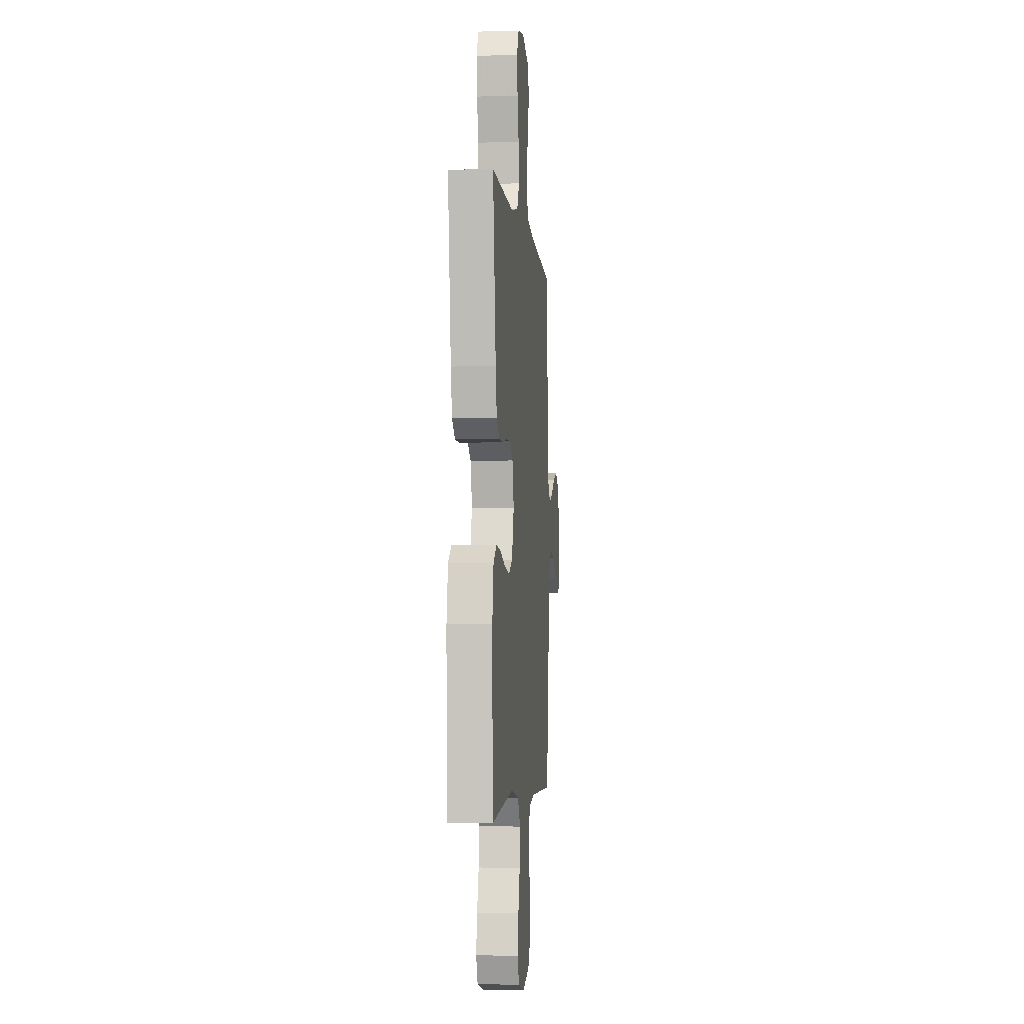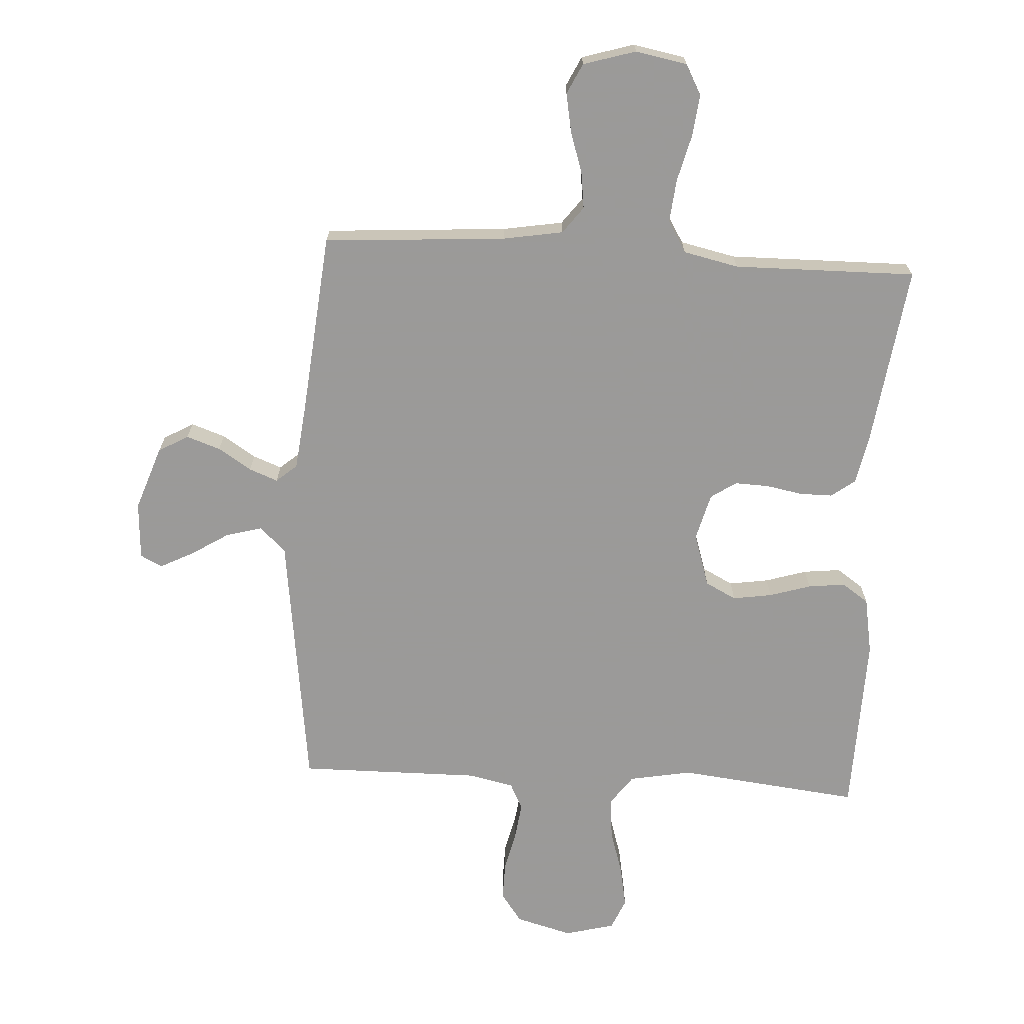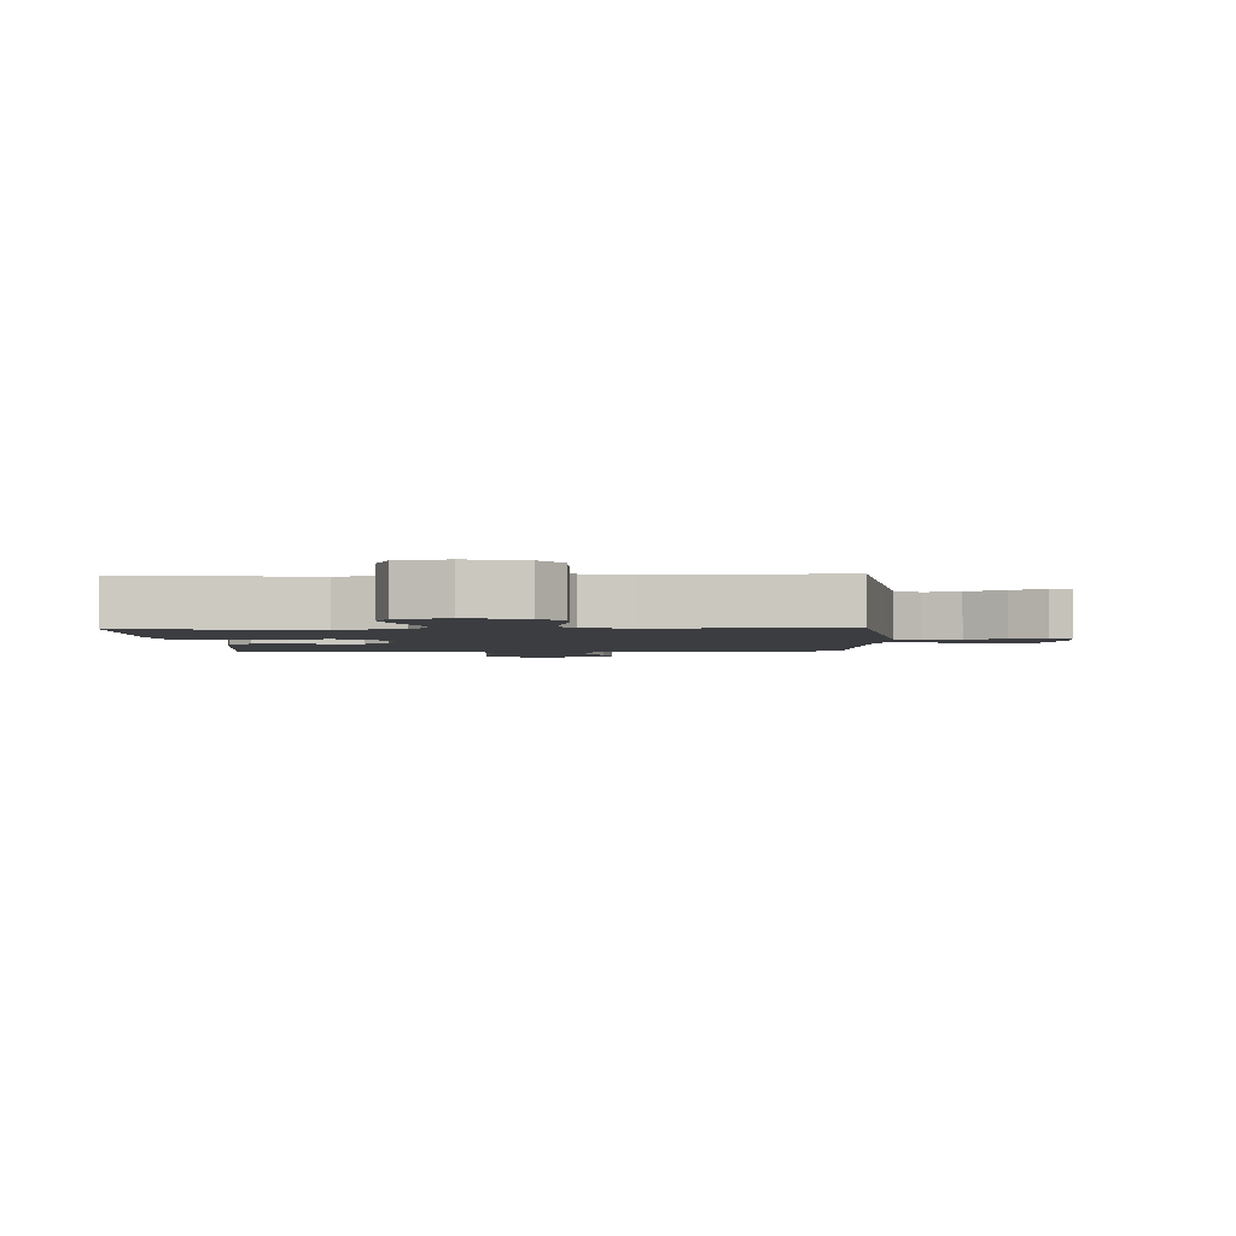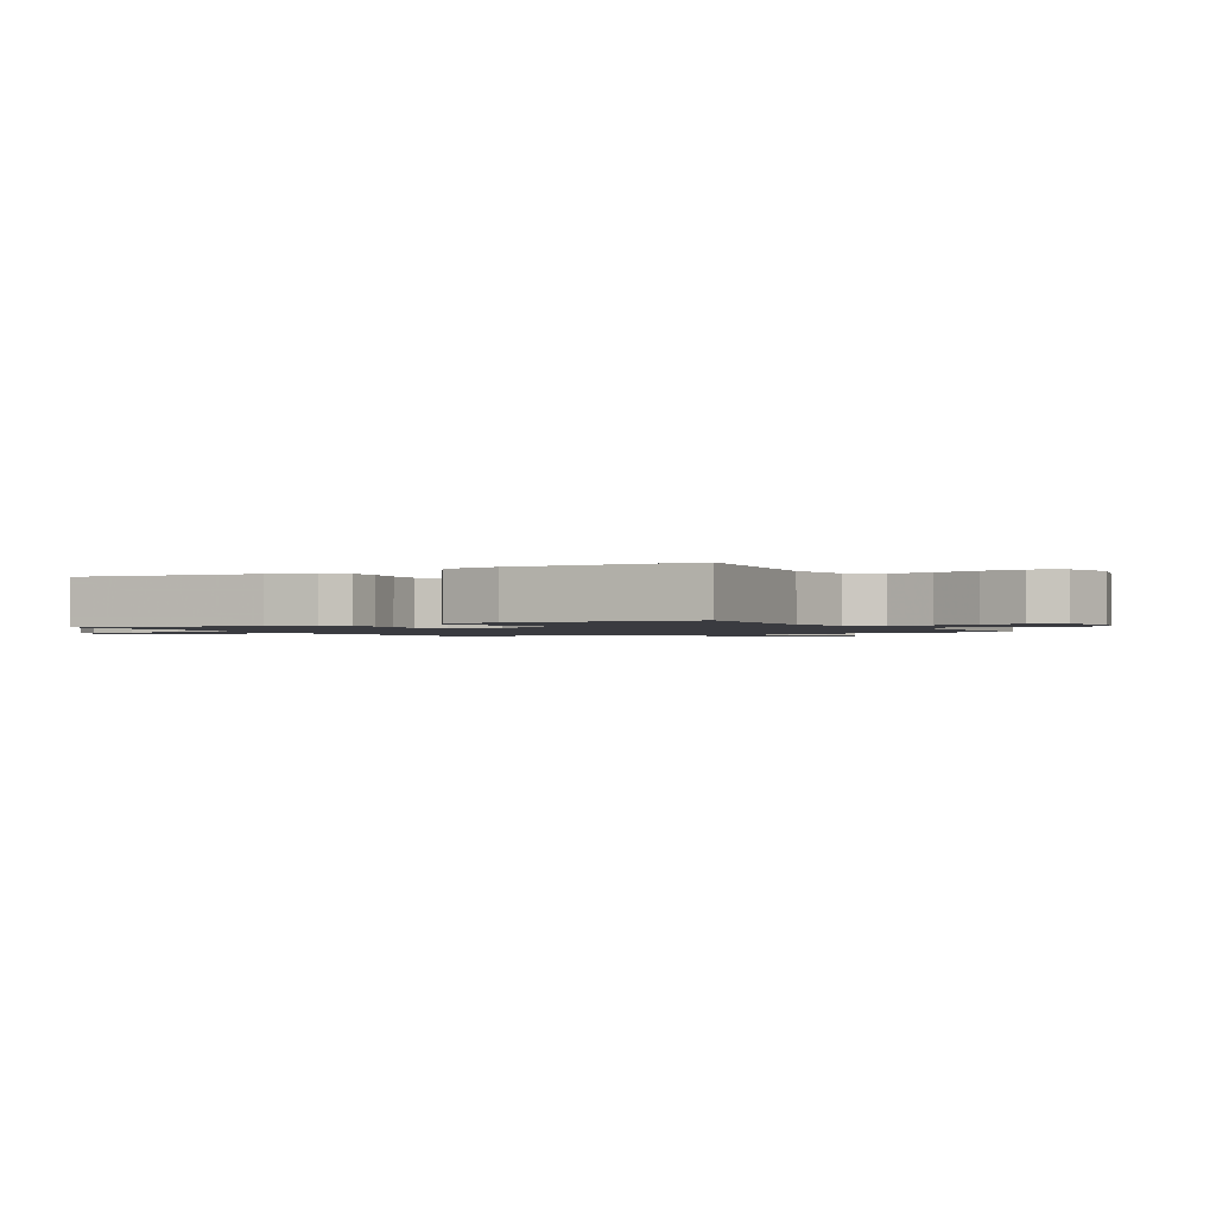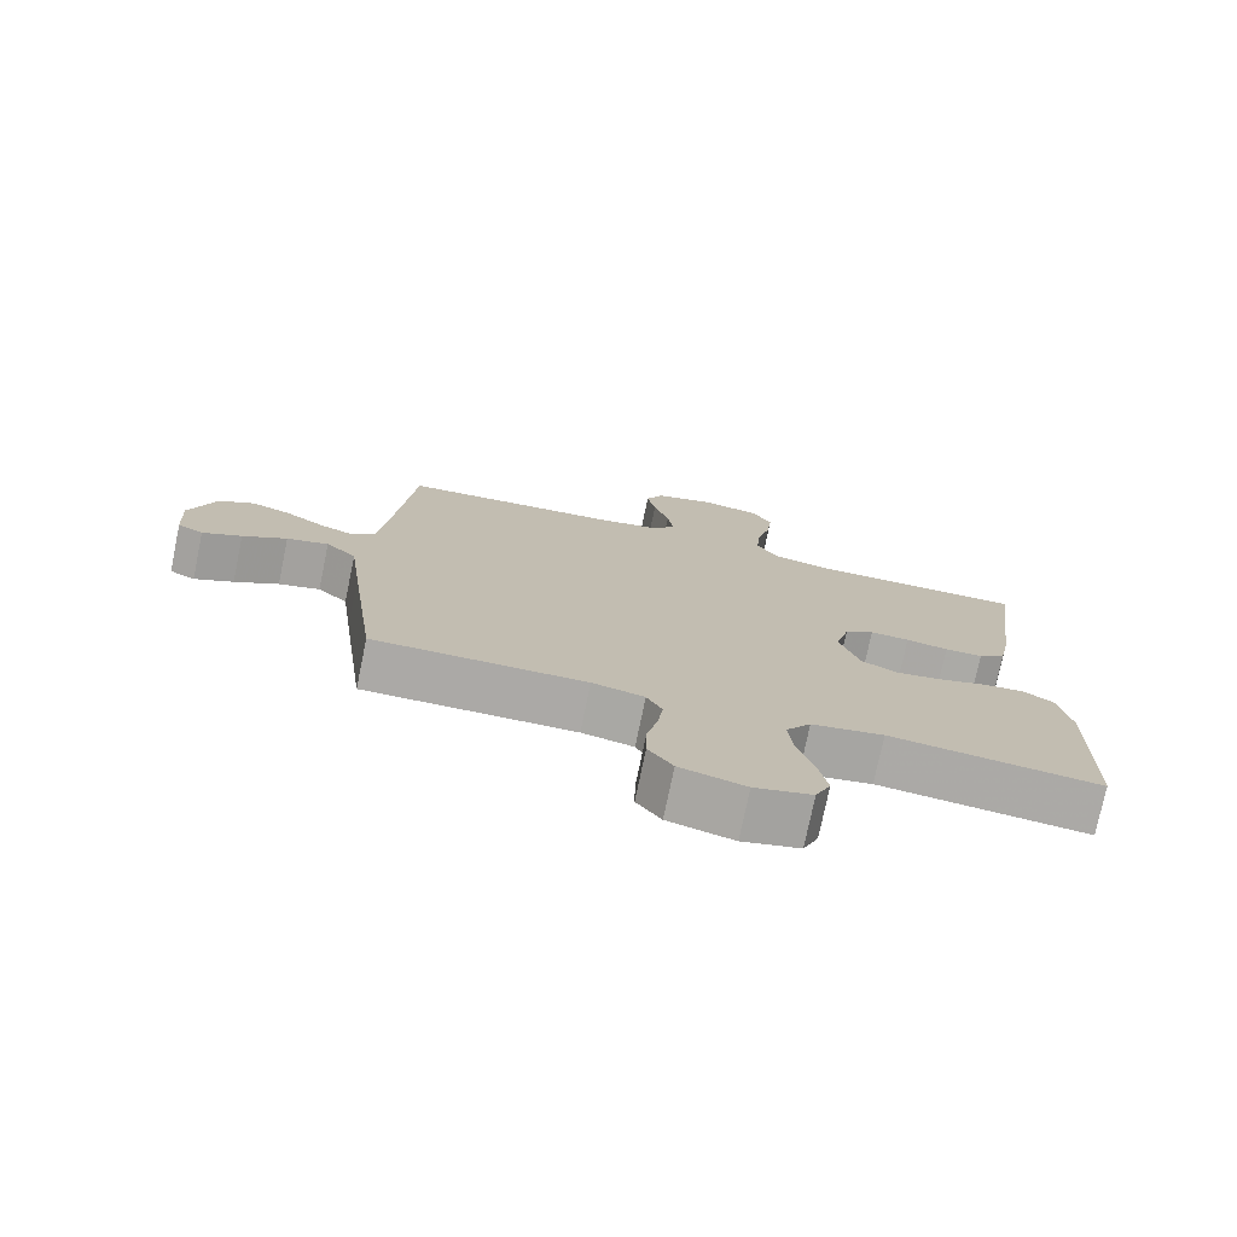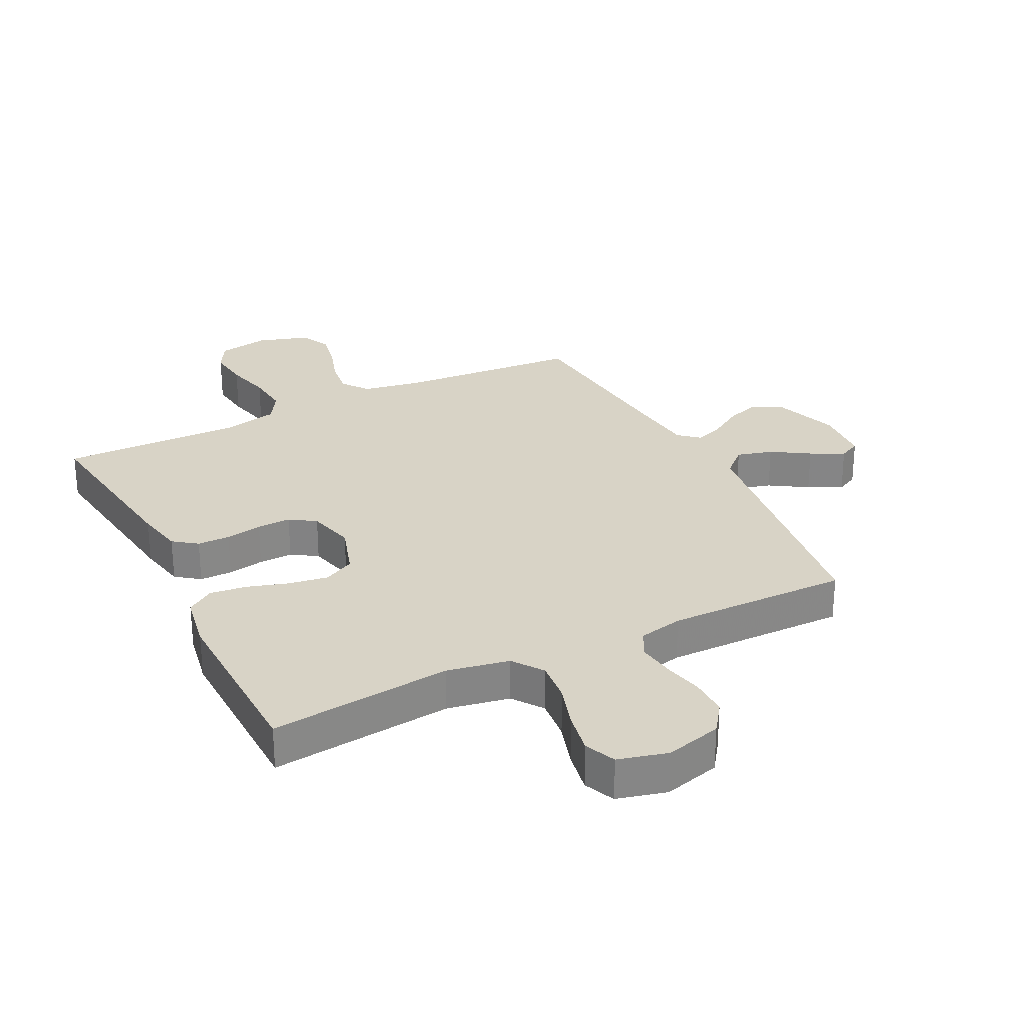
<metadata>
{"format":"obj","ext":"obj","renderer":"f3d","projection":"perspective","resolution":1024,"background":"white","views":[{"elev":-3.8,"azim":95.6,"up":"+Z"},{"elev":-69.5,"azim":-3.4,"up":"+Y"},{"elev":-2.4,"azim":-177.4,"up":"+Y"},{"elev":-1.4,"azim":119.3,"up":"+Y"},{"elev":-75.7,"azim":-11.7,"up":"+Z"},{"elev":28.1,"azim":153.5,"up":"+Y"}]}
</metadata>
<code>
v 0.5 0.07 -0.5
v 0.2 0.07 -0.467
v 0.097 0.07 -0.486
v 0.061 0.07 -0.536
v 0.068 0.07 -0.605
v 0.091 0.07 -0.679
v 0.104 0.07 -0.748
v 0.082 0.07 -0.799
v 0 0.07 -0.82
v -0.093 0.07 -0.795
v -0.128 0.07 -0.746
v -0.127 0.07 -0.683
v -0.112 0.07 -0.617
v -0.104 0.07 -0.557
v -0.126 0.07 -0.513
v -0.2 0.07 -0.497
v -0.5 0.07 -0.5
v -0.54 0.07 -0.2
v -0.557 0.07 -0.07
v -0.6 0.07 -0.03
v -0.659 0.07 -0.046
v -0.721 0.07 -0.085
v -0.776 0.07 -0.113
v -0.812 0.07 -0.095
v -0.818 0.07 0
v -0.781 0.07 0.106
v -0.732 0.07 0.134
v -0.676 0.07 0.115
v -0.621 0.07 0.08
v -0.574 0.07 0.062
v -0.54 0.07 0.091
v -0.528 0.07 0.2
v -0.5 0.07 0.5
v -0.2 0.07 0.521
v -0.101 0.07 0.538
v -0.068 0.07 0.582
v -0.076 0.07 0.642
v -0.098 0.07 0.709
v -0.11 0.07 0.773
v -0.086 0.07 0.823
v 0 0.07 0.849
v 0.085 0.07 0.833
v 0.112 0.07 0.783
v 0.104 0.07 0.714
v 0.085 0.07 0.638
v 0.078 0.07 0.567
v 0.109 0.07 0.516
v 0.2 0.07 0.496
v 0.5 0.07 0.5
v 0.46 0.07 0.2
v 0.444 0.07 0.121
v 0.405 0.07 0.092
v 0.351 0.07 0.092
v 0.291 0.07 0.103
v 0.235 0.07 0.105
v 0.193 0.07 0.077
v 0.173 0.07 0
v 0.201 0.07 -0.088
v 0.252 0.07 -0.114
v 0.317 0.07 -0.104
v 0.385 0.07 -0.083
v 0.446 0.07 -0.076
v 0.49 0.07 -0.106
v 0.507 0.07 -0.2
v 0.5 0 -0.5
v 0.2 0 -0.467
v 0.097 0 -0.486
v 0.061 0 -0.536
v 0.068 0 -0.605
v 0.091 0 -0.679
v 0.104 0 -0.748
v 0.082 0 -0.799
v 0 0 -0.82
v -0.093 0 -0.795
v -0.128 0 -0.746
v -0.127 0 -0.683
v -0.112 0 -0.617
v -0.104 0 -0.557
v -0.126 0 -0.513
v -0.2 0 -0.497
v -0.5 0 -0.5
v -0.54 0 -0.2
v -0.557 0 -0.07
v -0.6 0 -0.03
v -0.659 0 -0.046
v -0.721 0 -0.085
v -0.776 0 -0.113
v -0.812 0 -0.095
v -0.818 0 0
v -0.781 0 0.106
v -0.732 0 0.134
v -0.676 0 0.115
v -0.621 0 0.08
v -0.574 0 0.062
v -0.54 0 0.091
v -0.528 0 0.2
v -0.5 0 0.5
v -0.2 0 0.521
v -0.101 0 0.538
v -0.068 0 0.582
v -0.076 0 0.642
v -0.098 0 0.709
v -0.11 0 0.773
v -0.086 0 0.823
v 0 0 0.849
v 0.085 0 0.833
v 0.112 0 0.783
v 0.104 0 0.714
v 0.085 0 0.638
v 0.078 0 0.567
v 0.109 0 0.516
v 0.2 0 0.496
v 0.5 0 0.5
v 0.46 0 0.2
v 0.444 0 0.121
v 0.405 0 0.092
v 0.351 0 0.092
v 0.291 0 0.103
v 0.235 0 0.105
v 0.193 0 0.077
v 0.173 0 0
v 0.201 0 -0.088
v 0.252 0 -0.114
v 0.317 0 -0.104
v 0.385 0 -0.083
v 0.446 0 -0.076
v 0.49 0 -0.106
v 0.507 0 -0.2
f 64 1 2
f 63 64 2
f 62 63 2
f 61 62 2
f 60 61 2
f 59 60 2 3
f 58 59 3 4
f 57 58 4
f 52 53 54
f 51 52 54
f 50 51 54
f 49 50 54
f 48 49 54
f 47 48 54 55
f 46 47 55 56
f 43 44 45
f 42 43 45
f 41 42 45
f 40 41 45
f 39 40 45
f 38 39 45
f 37 38 45
f 36 37 45 46
f 46 56 57
f 36 46 57
f 35 36 57
f 32 33 34
f 35 57 4
f 34 35 4
f 32 34 4
f 31 32 4
f 27 28 29
f 26 27 29
f 25 26 29
f 24 25 29
f 23 24 29
f 22 23 29
f 21 22 29
f 20 21 29 30
f 16 17 18 19
f 15 16 19
f 11 12 13
f 10 11 13
f 9 10 13
f 8 9 13
f 7 8 13
f 6 7 13
f 5 6 13
f 5 13 14
f 31 4 5
f 30 31 5
f 20 30 5
f 19 20 5
f 5 14 15
f 5 15 19
f 66 65 128
f 66 128 127
f 66 127 126
f 66 126 125
f 66 125 124
f 67 66 124 123
f 68 67 123 122
f 68 122 121
f 118 117 116
f 118 116 115
f 118 115 114
f 118 114 113
f 118 113 112
f 119 118 112 111
f 120 119 111 110
f 109 108 107
f 109 107 106
f 109 106 105
f 109 105 104
f 109 104 103
f 109 103 102
f 109 102 101
f 110 109 101 100
f 121 120 110
f 121 110 100
f 121 100 99
f 98 97 96
f 68 121 99
f 68 99 98
f 68 98 96
f 68 96 95
f 93 92 91
f 93 91 90
f 93 90 89
f 93 89 88
f 93 88 87
f 93 87 86
f 93 86 85
f 94 93 85 84
f 83 82 81 80
f 83 80 79
f 77 76 75
f 77 75 74
f 77 74 73
f 77 73 72
f 77 72 71
f 77 71 70
f 77 70 69
f 78 77 69
f 69 68 95
f 69 95 94
f 69 94 84
f 69 84 83
f 79 78 69
f 83 79 69
f 1 65 66 2
f 2 66 67 3
f 3 67 68 4
f 4 68 69 5
f 5 69 70 6
f 6 70 71 7
f 7 71 72 8
f 8 72 73 9
f 9 73 74 10
f 10 74 75 11
f 11 75 76 12
f 12 76 77 13
f 13 77 78 14
f 14 78 79 15
f 15 79 80 16
f 16 80 81 17
f 17 81 82 18
f 18 82 83 19
f 19 83 84 20
f 20 84 85 21
f 21 85 86 22
f 22 86 87 23
f 23 87 88 24
f 24 88 89 25
f 25 89 90 26
f 26 90 91 27
f 27 91 92 28
f 28 92 93 29
f 29 93 94 30
f 30 94 95 31
f 31 95 96 32
f 32 96 97 33
f 33 97 98 34
f 34 98 99 35
f 35 99 100 36
f 36 100 101 37
f 37 101 102 38
f 38 102 103 39
f 39 103 104 40
f 40 104 105 41
f 41 105 106 42
f 42 106 107 43
f 43 107 108 44
f 44 108 109 45
f 45 109 110 46
f 46 110 111 47
f 47 111 112 48
f 48 112 113 49
f 49 113 114 50
f 50 114 115 51
f 51 115 116 52
f 52 116 117 53
f 53 117 118 54
f 54 118 119 55
f 55 119 120 56
f 56 120 121 57
f 57 121 122 58
f 58 122 123 59
f 59 123 124 60
f 60 124 125 61
f 61 125 126 62
f 62 126 127 63
f 63 127 128 64
f 64 128 65 1

</code>
